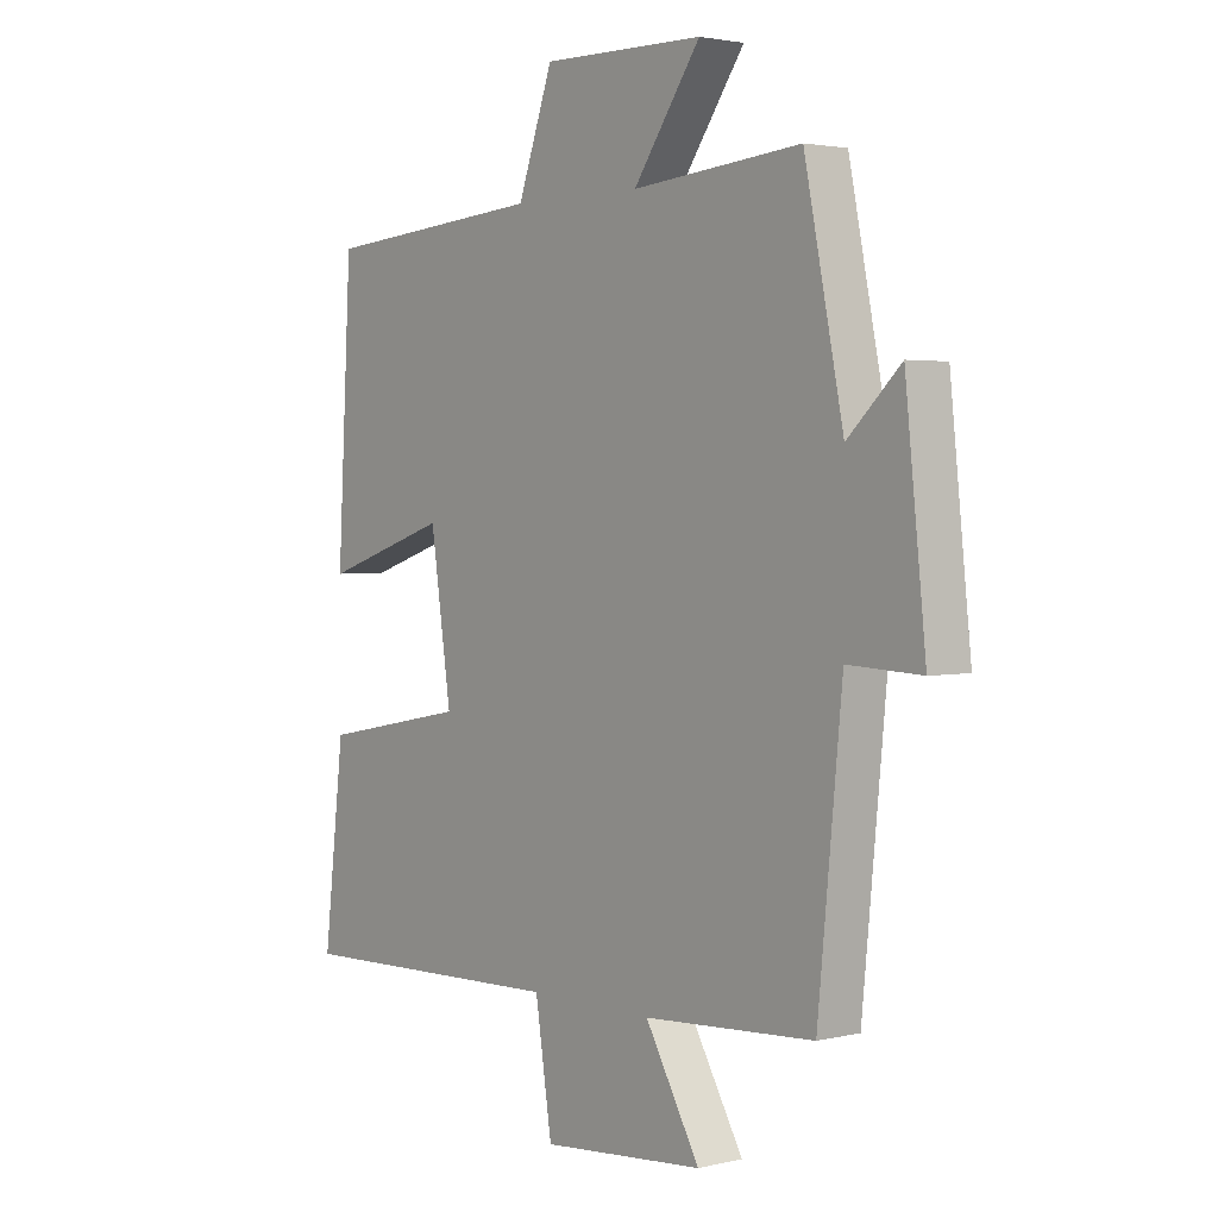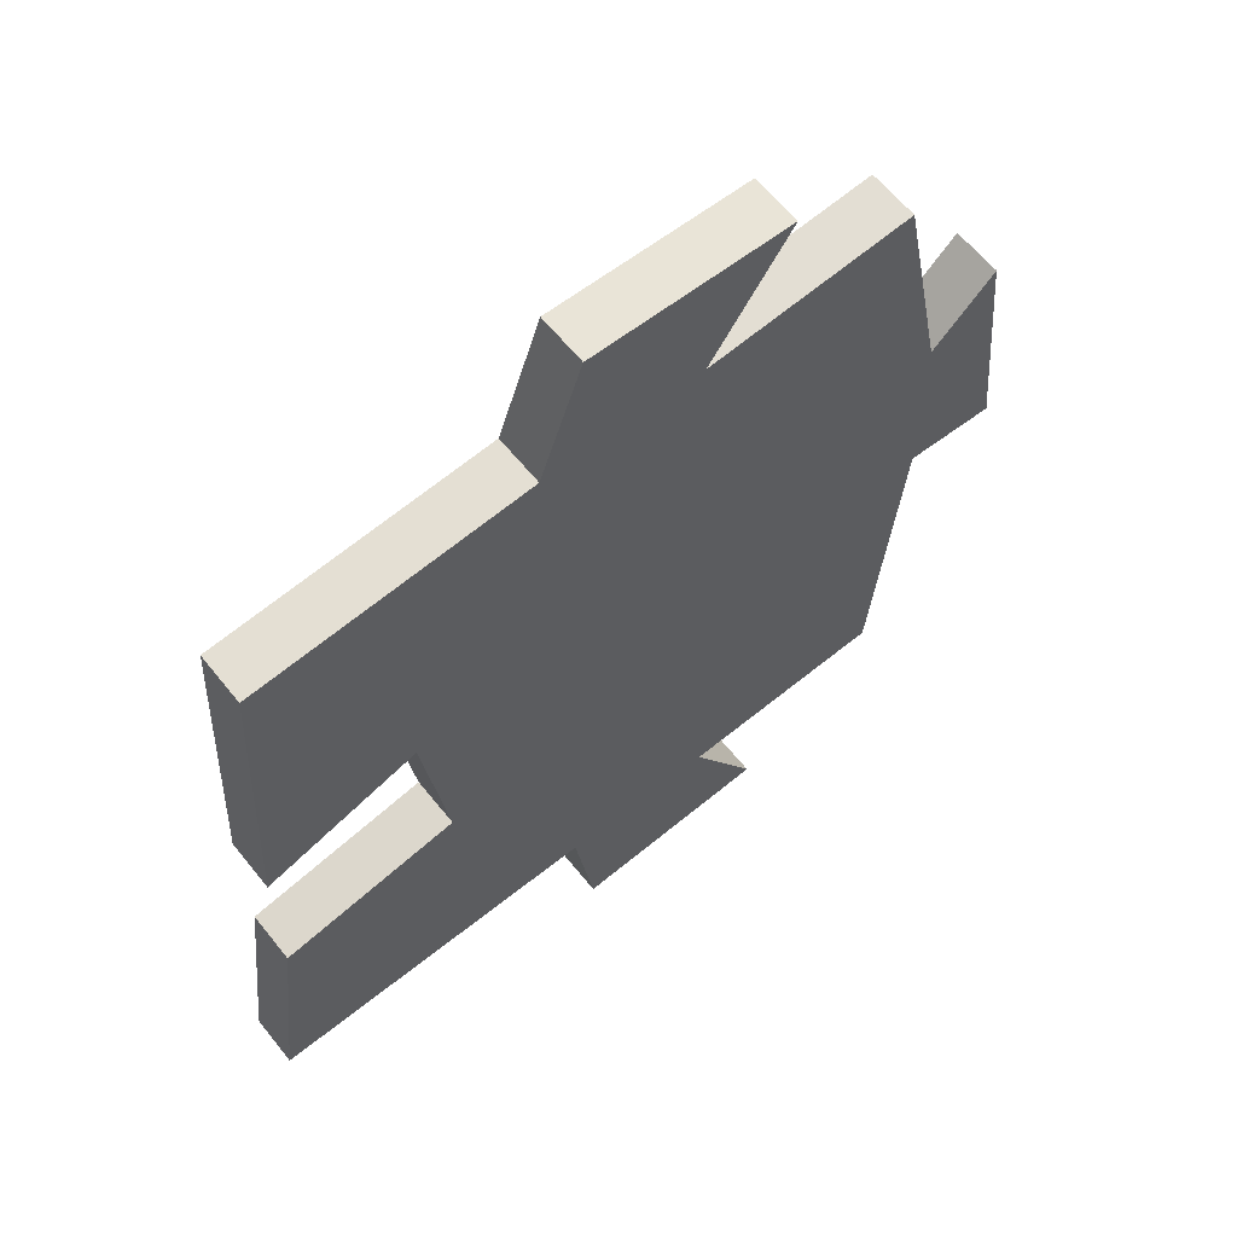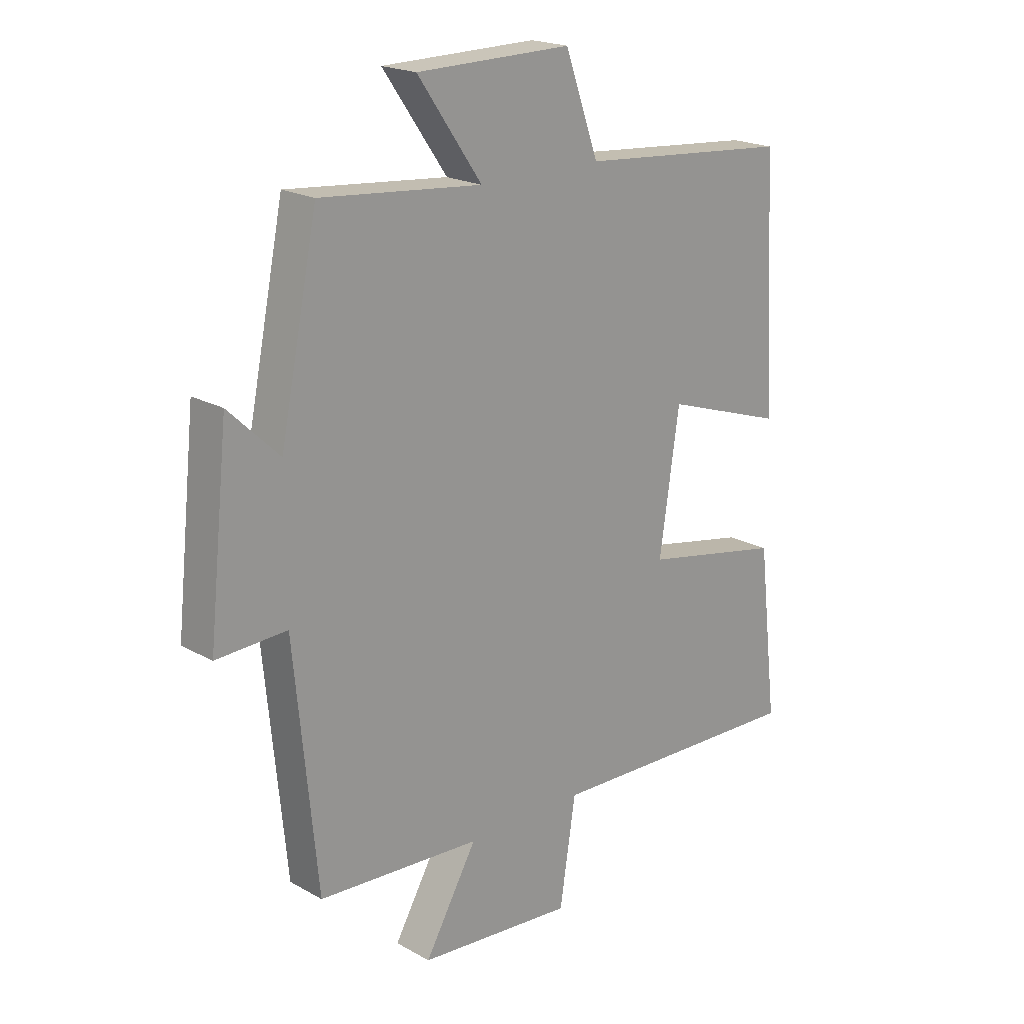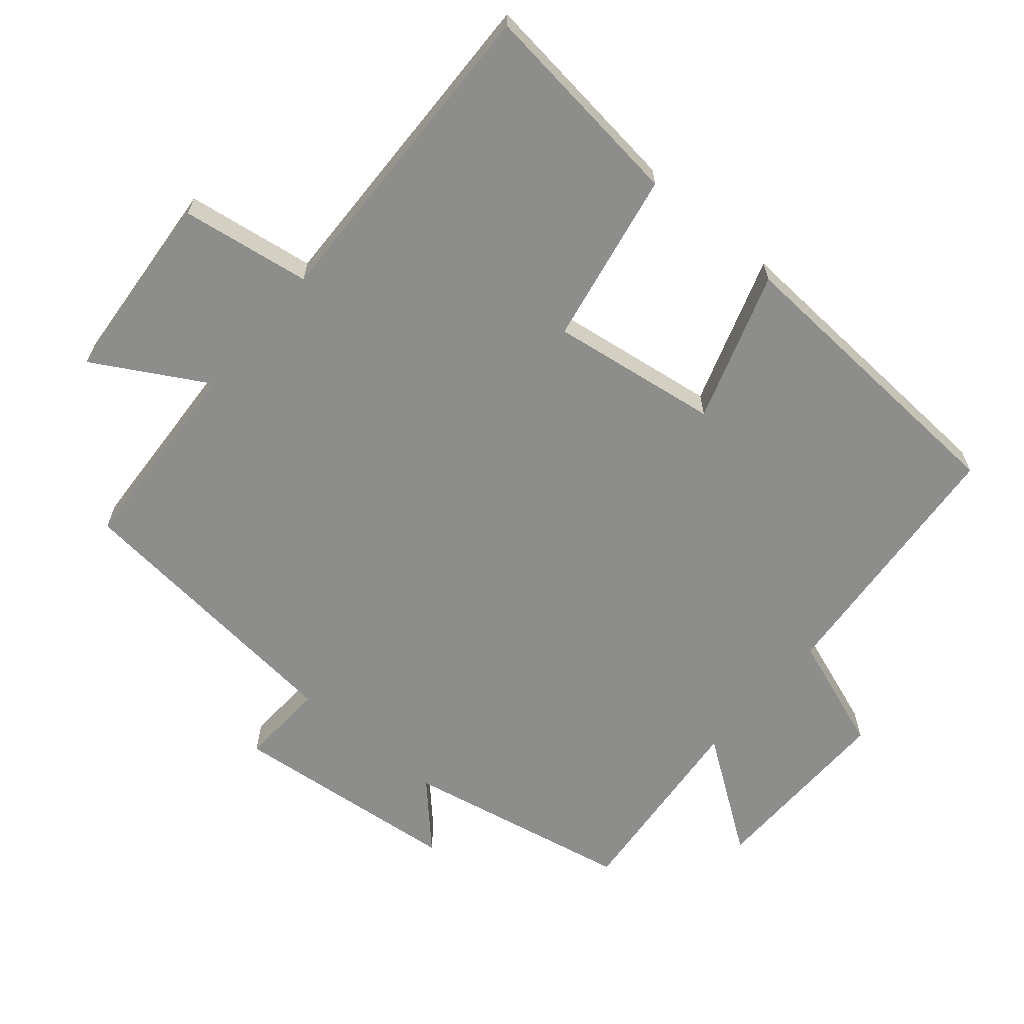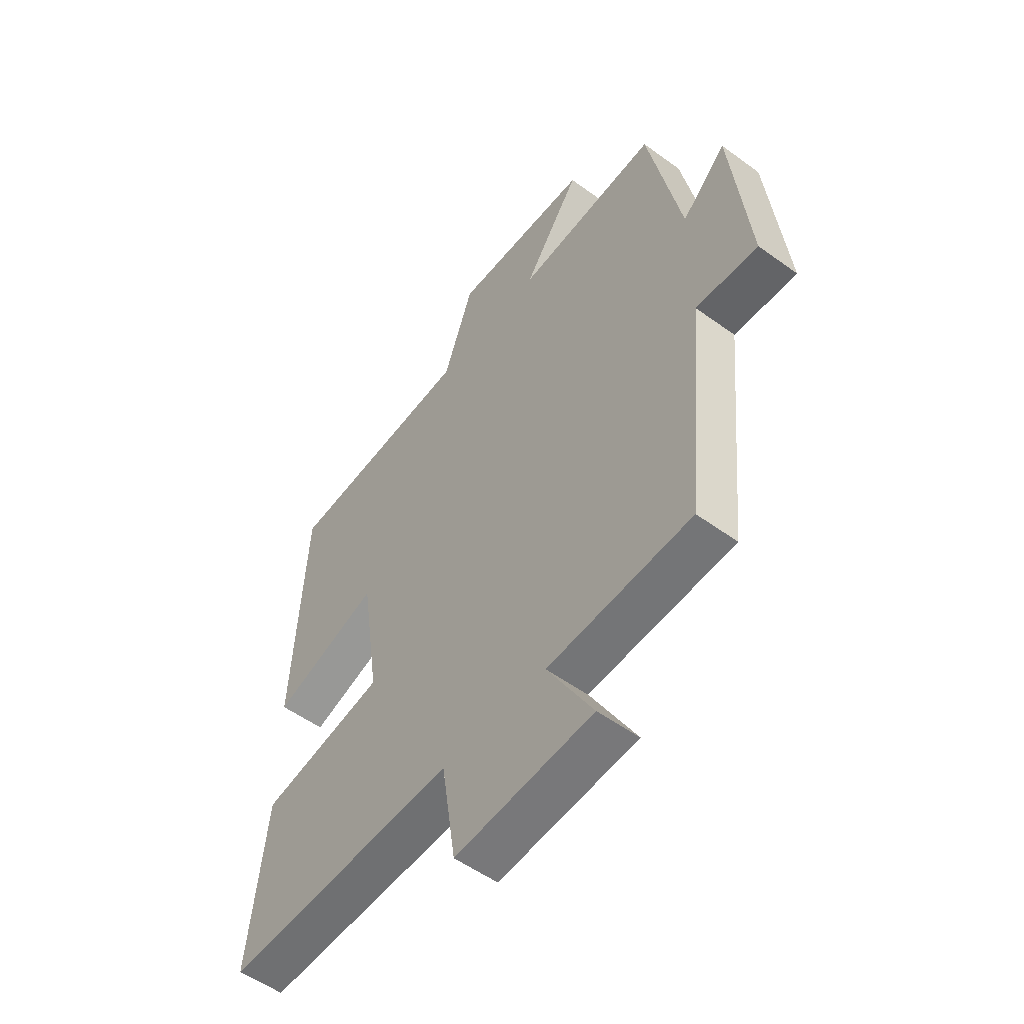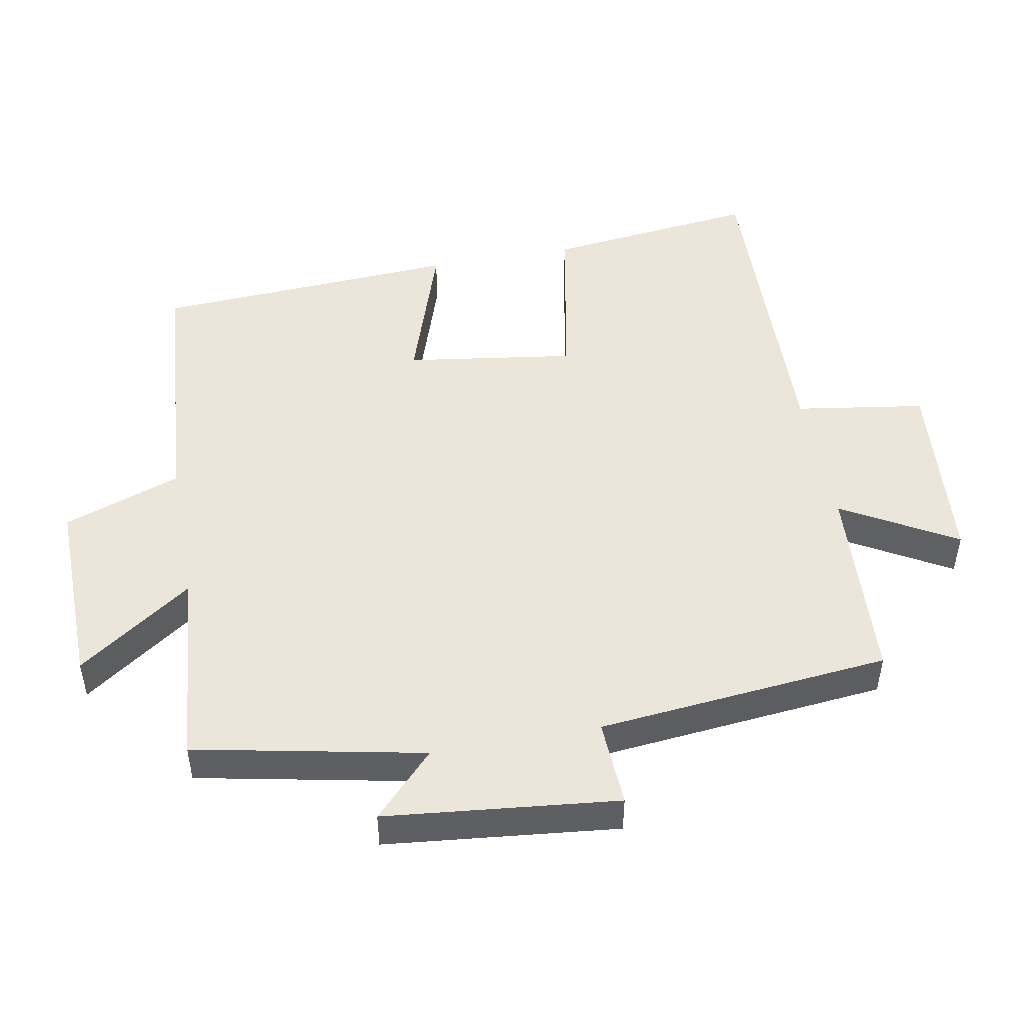
<metadata>
{"format":"obj","ext":"obj","renderer":"f3d","projection":"perspective","resolution":1024,"background":"white","views":[{"elev":2.6,"azim":50.7,"up":"+Z"},{"elev":61.9,"azim":-38.6,"up":"+Z"},{"elev":20.1,"azim":135.8,"up":"+Z"},{"elev":-64.4,"azim":-130.4,"up":"+Y"},{"elev":-53.5,"azim":52.1,"up":"+Z"},{"elev":48.5,"azim":79.5,"up":"+Y"}]}
</metadata>
<code>
v -0.475 0.07 0.468
v -0.088 0.07 0.5
v -0.027 0.07 0.671
v 0.255 0.07 0.667
v 0.138 0.07 0.5
v 0.432 0.07 0.527
v 0.5 0.07 0.192
v 0.592 0.07 0.28
v 0.628 0.07 -0.06
v 0.5 0.07 -0.054
v 0.458 0.07 -0.482
v 0.161 0.07 -0.5
v 0.256 0.07 -0.666
v -0.028 0.07 -0.69
v -0.057 0.07 -0.5
v -0.536 0.07 -0.514
v -0.5 0.07 -0.203
v -0.244 0.07 -0.154
v -0.28 0.07 0.094
v -0.5 0.07 0.021
v -0.475 0 0.468
v -0.088 0 0.5
v -0.027 0 0.671
v 0.255 0 0.667
v 0.138 0 0.5
v 0.432 0 0.527
v 0.5 0 0.192
v 0.592 0 0.28
v 0.628 0 -0.06
v 0.5 0 -0.054
v 0.458 0 -0.482
v 0.161 0 -0.5
v 0.256 0 -0.666
v -0.028 0 -0.69
v -0.057 0 -0.5
v -0.536 0 -0.514
v -0.5 0 -0.203
v -0.244 0 -0.154
v -0.28 0 0.094
v -0.5 0 0.021
f 19 20 1 2
f 18 19 2
f 15 16 17 18
f 15 18 2 3
f 12 13 14 15
f 12 15 3
f 11 12 3
f 10 11 3
f 7 8 9 10
f 5 6 7 10
f 5 10 3
f 3 4 5
f 22 21 40 39
f 22 39 38
f 38 37 36 35
f 23 22 38 35
f 35 34 33 32
f 23 35 32
f 23 32 31
f 23 31 30
f 30 29 28 27
f 30 27 26 25
f 23 30 25
f 25 24 23
f 1 21 22 2
f 2 22 23 3
f 3 23 24 4
f 4 24 25 5
f 5 25 26 6
f 6 26 27 7
f 7 27 28 8
f 8 28 29 9
f 9 29 30 10
f 10 30 31 11
f 11 31 32 12
f 12 32 33 13
f 13 33 34 14
f 14 34 35 15
f 15 35 36 16
f 16 36 37 17
f 17 37 38 18
f 18 38 39 19
f 19 39 40 20
f 20 40 21 1

</code>
